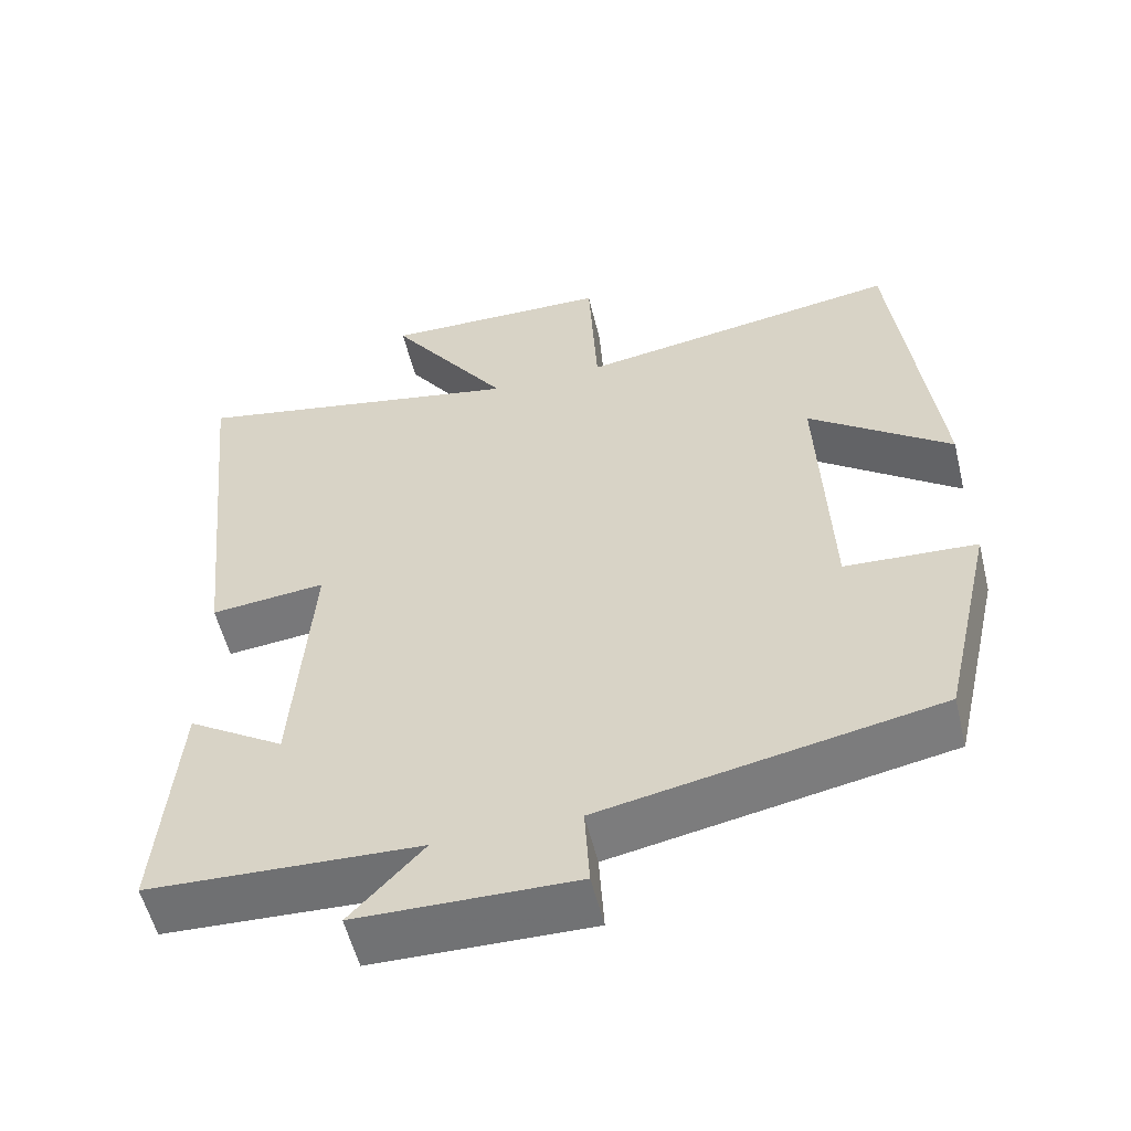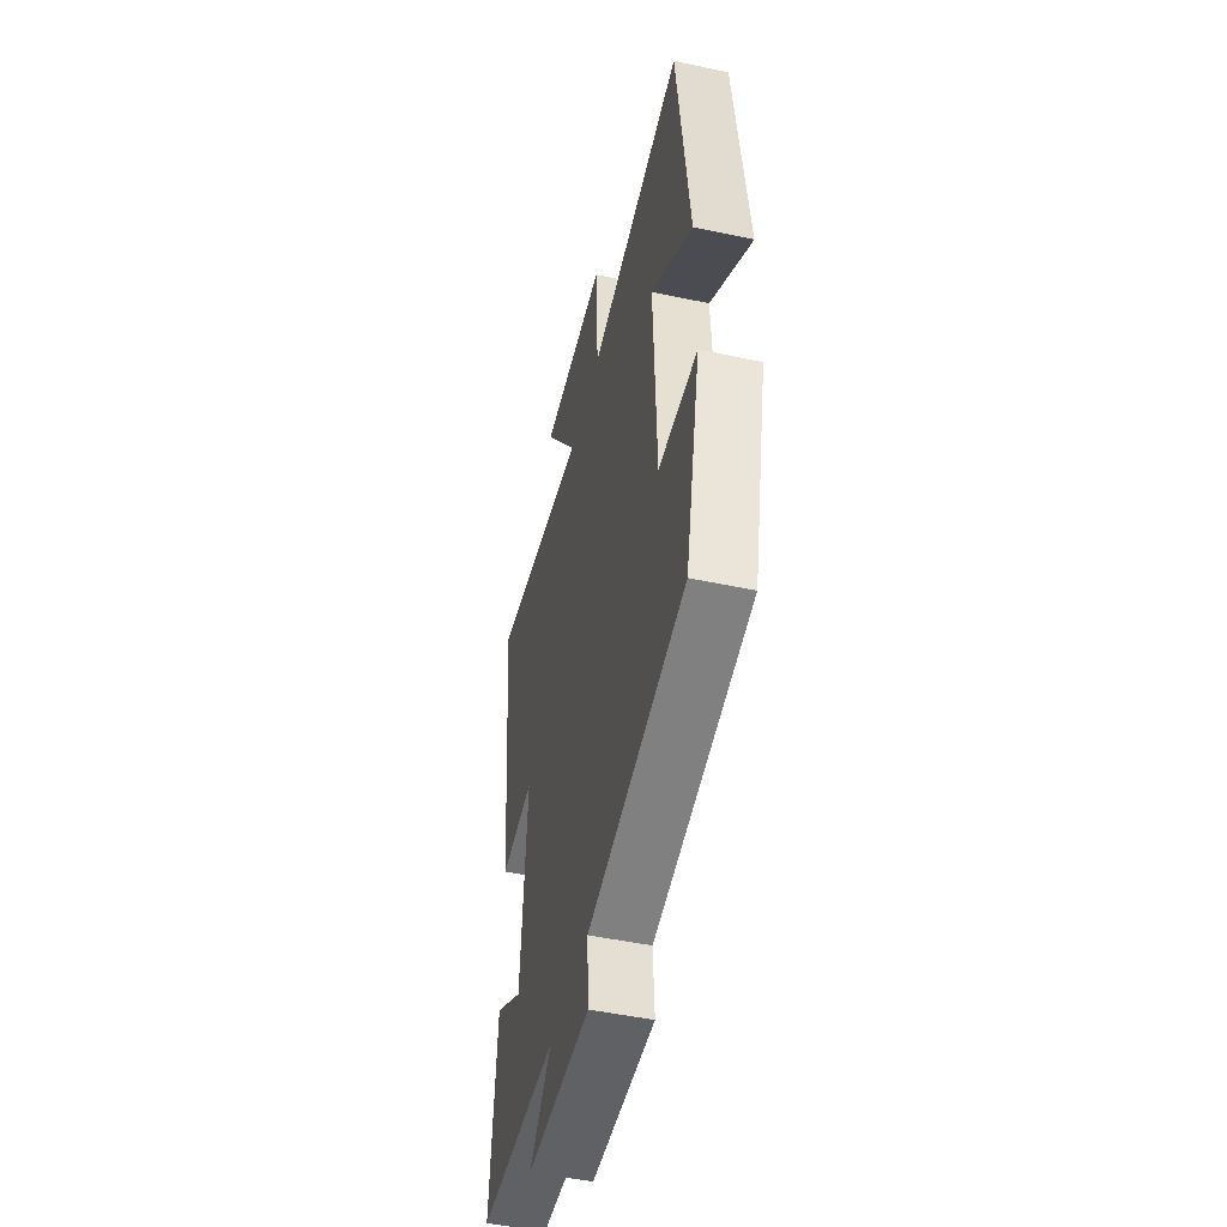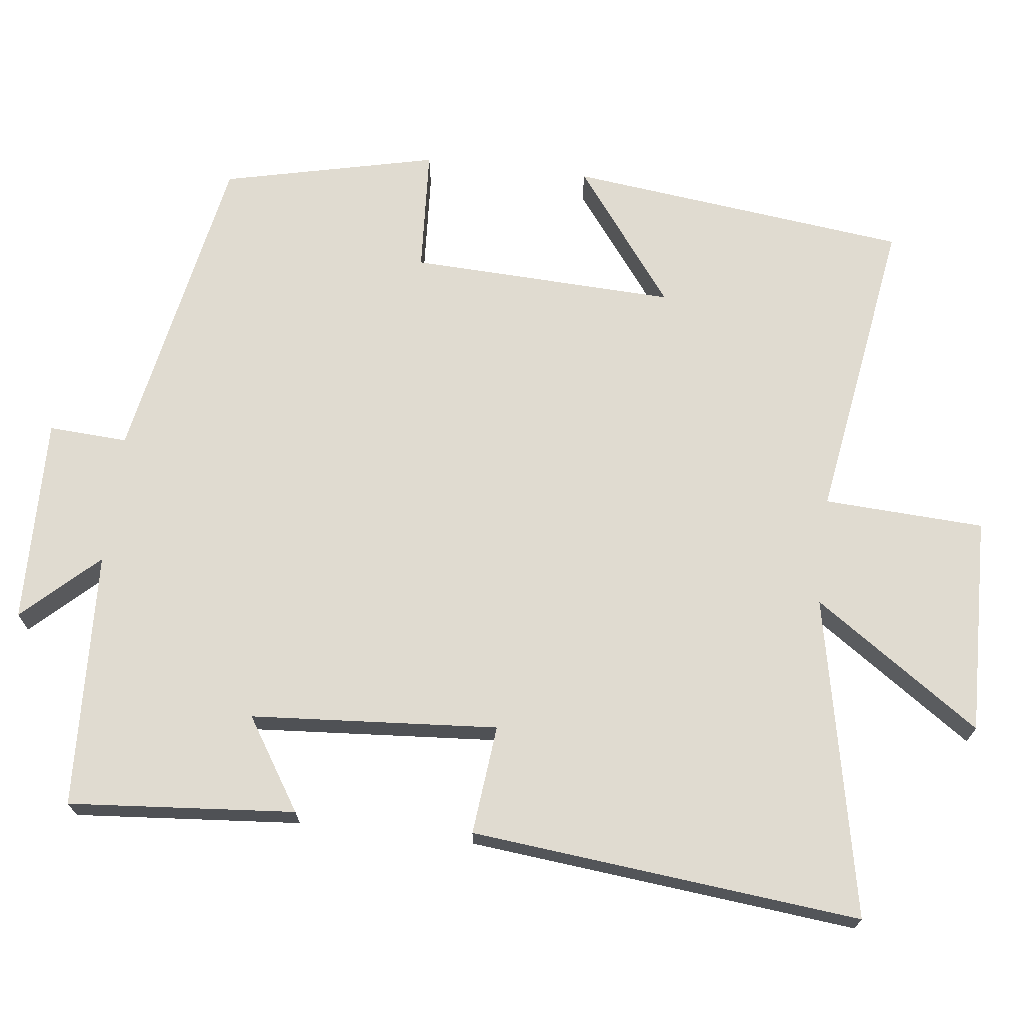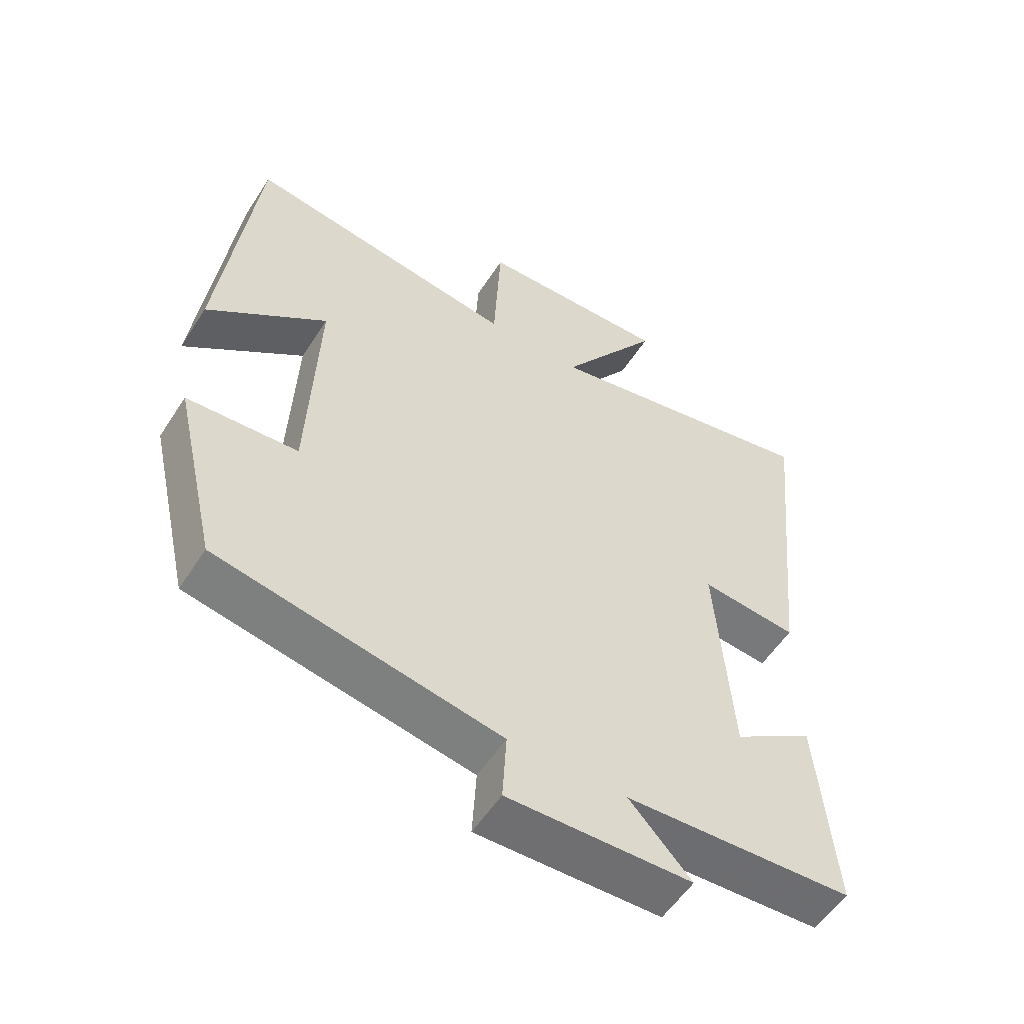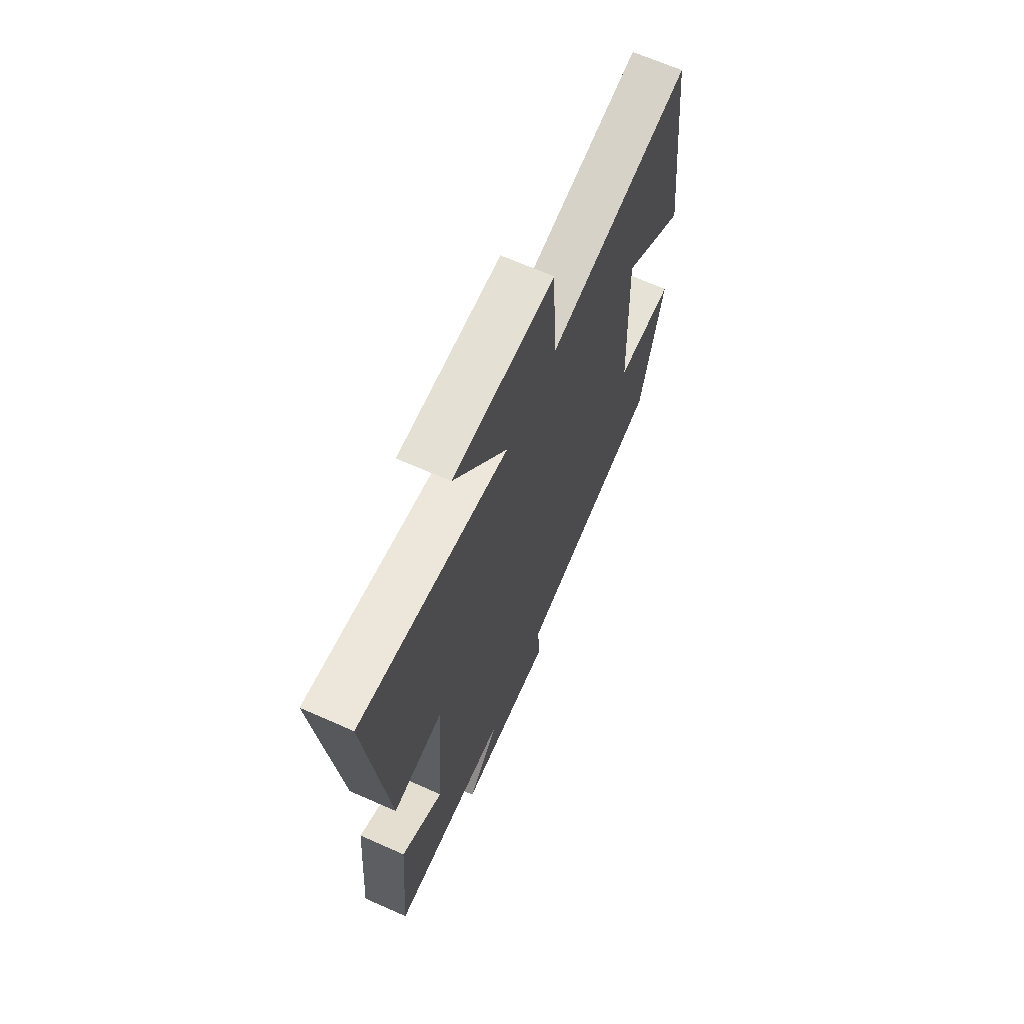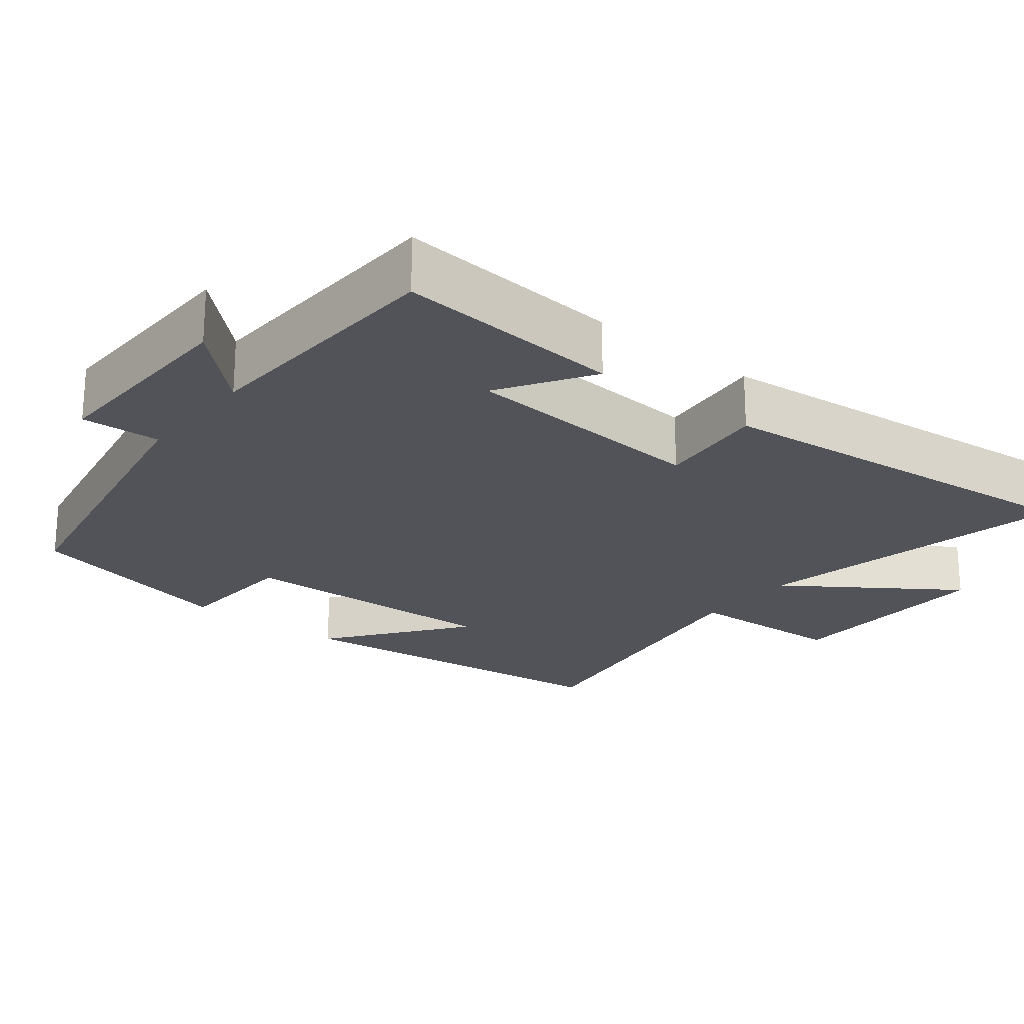
<metadata>
{"format":"obj","ext":"obj","renderer":"f3d","projection":"perspective","resolution":1024,"background":"white","views":[{"elev":-55.8,"azim":13.7,"up":"+Z"},{"elev":-49.3,"azim":76.7,"up":"+Z"},{"elev":70.1,"azim":-83.2,"up":"+Y"},{"elev":-55.3,"azim":147.7,"up":"+Z"},{"elev":67.2,"azim":-66.1,"up":"+Z"},{"elev":-22.7,"azim":-128.6,"up":"+Y"}]}
</metadata>
<code>
v 0.446 0.07 0.565
v 0.5 0.07 0.104
v 0.317 0.07 0.242
v 0.331 0.07 -0.118
v 0.5 0.07 -0.128
v 0.433 0.07 -0.418
v 0.003 0.07 -0.5
v 0.009 0.07 -0.607
v -0.271 0.07 -0.601
v -0.177 0.07 -0.5
v -0.525 0.07 -0.484
v -0.5 0.07 -0.178
v -0.376 0.07 -0.257
v -0.352 0.07 0.077
v -0.5 0.07 0.062
v -0.554 0.07 0.588
v -0.121 0.07 0.5
v -0.276 0.07 0.725
v 0.018 0.07 0.717
v 0.029 0.07 0.5
v 0.446 0 0.565
v 0.5 0 0.104
v 0.317 0 0.242
v 0.331 0 -0.118
v 0.5 0 -0.128
v 0.433 0 -0.418
v 0.003 0 -0.5
v 0.009 0 -0.607
v -0.271 0 -0.601
v -0.177 0 -0.5
v -0.525 0 -0.484
v -0.5 0 -0.178
v -0.376 0 -0.257
v -0.352 0 0.077
v -0.5 0 0.062
v -0.554 0 0.588
v -0.121 0 0.5
v -0.276 0 0.725
v 0.018 0 0.717
v 0.029 0 0.5
f 17 18 19 20
f 14 15 16 17
f 13 14 17 20
f 10 11 12 13
f 10 13 20 1
f 7 8 9 10
f 6 7 10
f 5 6 10
f 4 5 10
f 3 4 10
f 1 2 3
f 1 3 10
f 40 39 38 37
f 37 36 35 34
f 40 37 34 33
f 33 32 31 30
f 21 40 33 30
f 30 29 28 27
f 30 27 26
f 30 26 25
f 30 25 24
f 30 24 23
f 23 22 21
f 30 23 21
f 1 21 22 2
f 2 22 23 3
f 3 23 24 4
f 4 24 25 5
f 5 25 26 6
f 6 26 27 7
f 7 27 28 8
f 8 28 29 9
f 9 29 30 10
f 10 30 31 11
f 11 31 32 12
f 12 32 33 13
f 13 33 34 14
f 14 34 35 15
f 15 35 36 16
f 16 36 37 17
f 17 37 38 18
f 18 38 39 19
f 19 39 40 20
f 20 40 21 1

</code>
